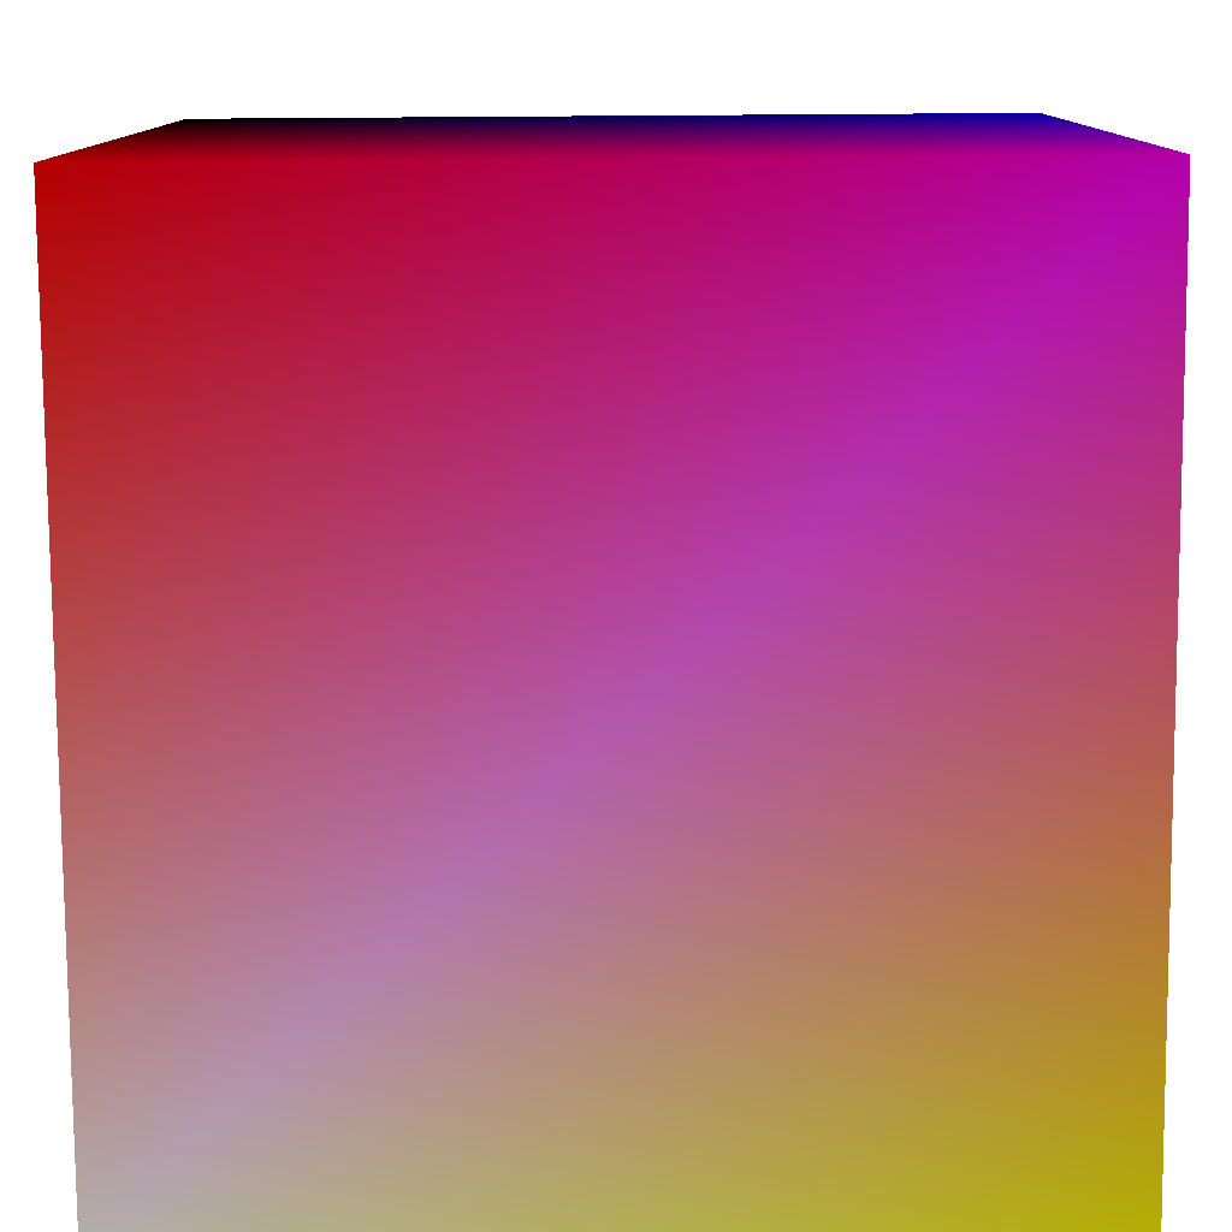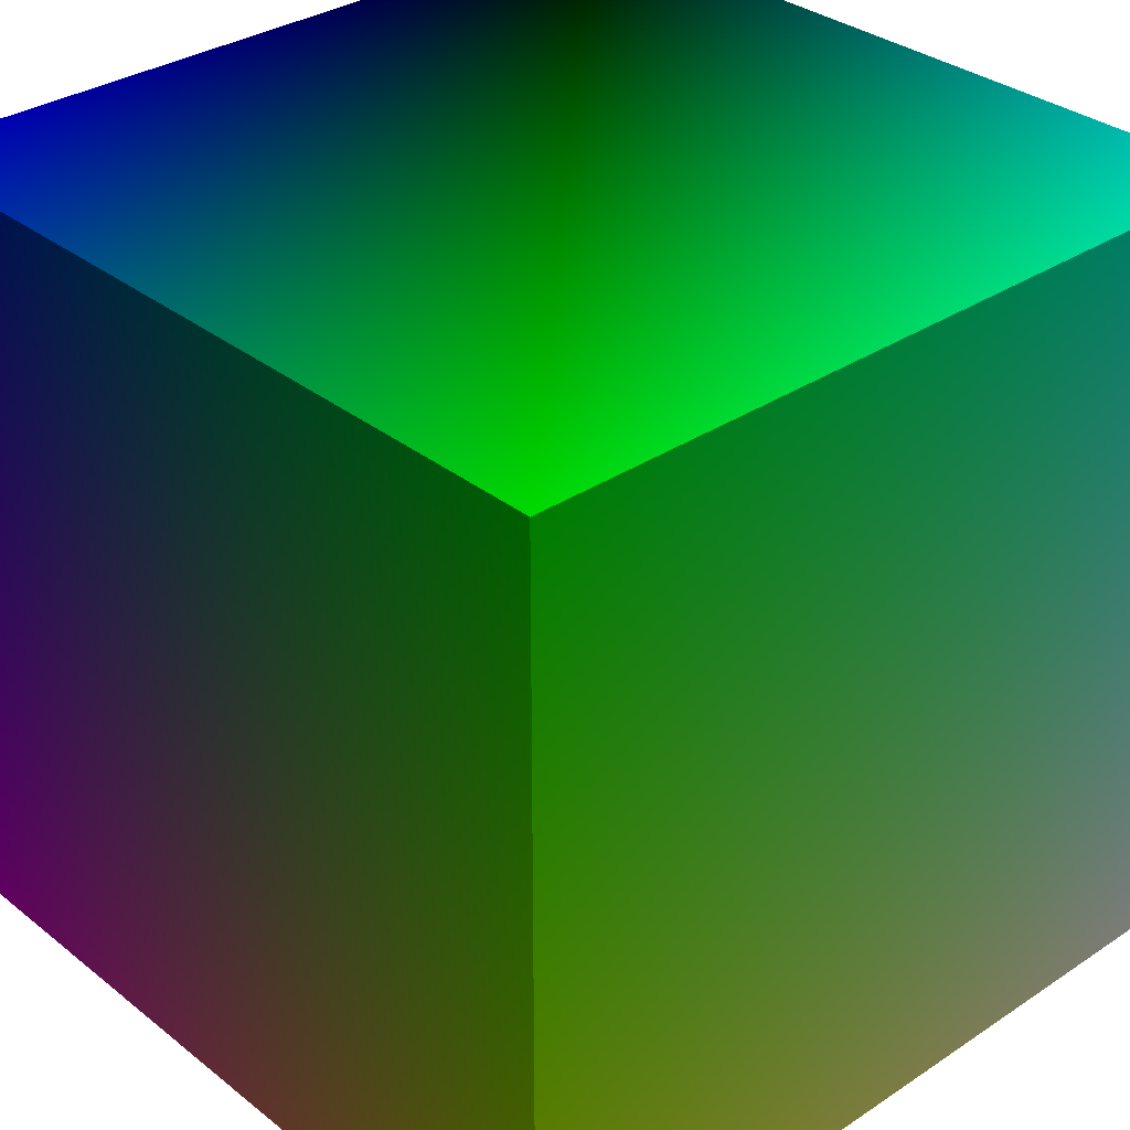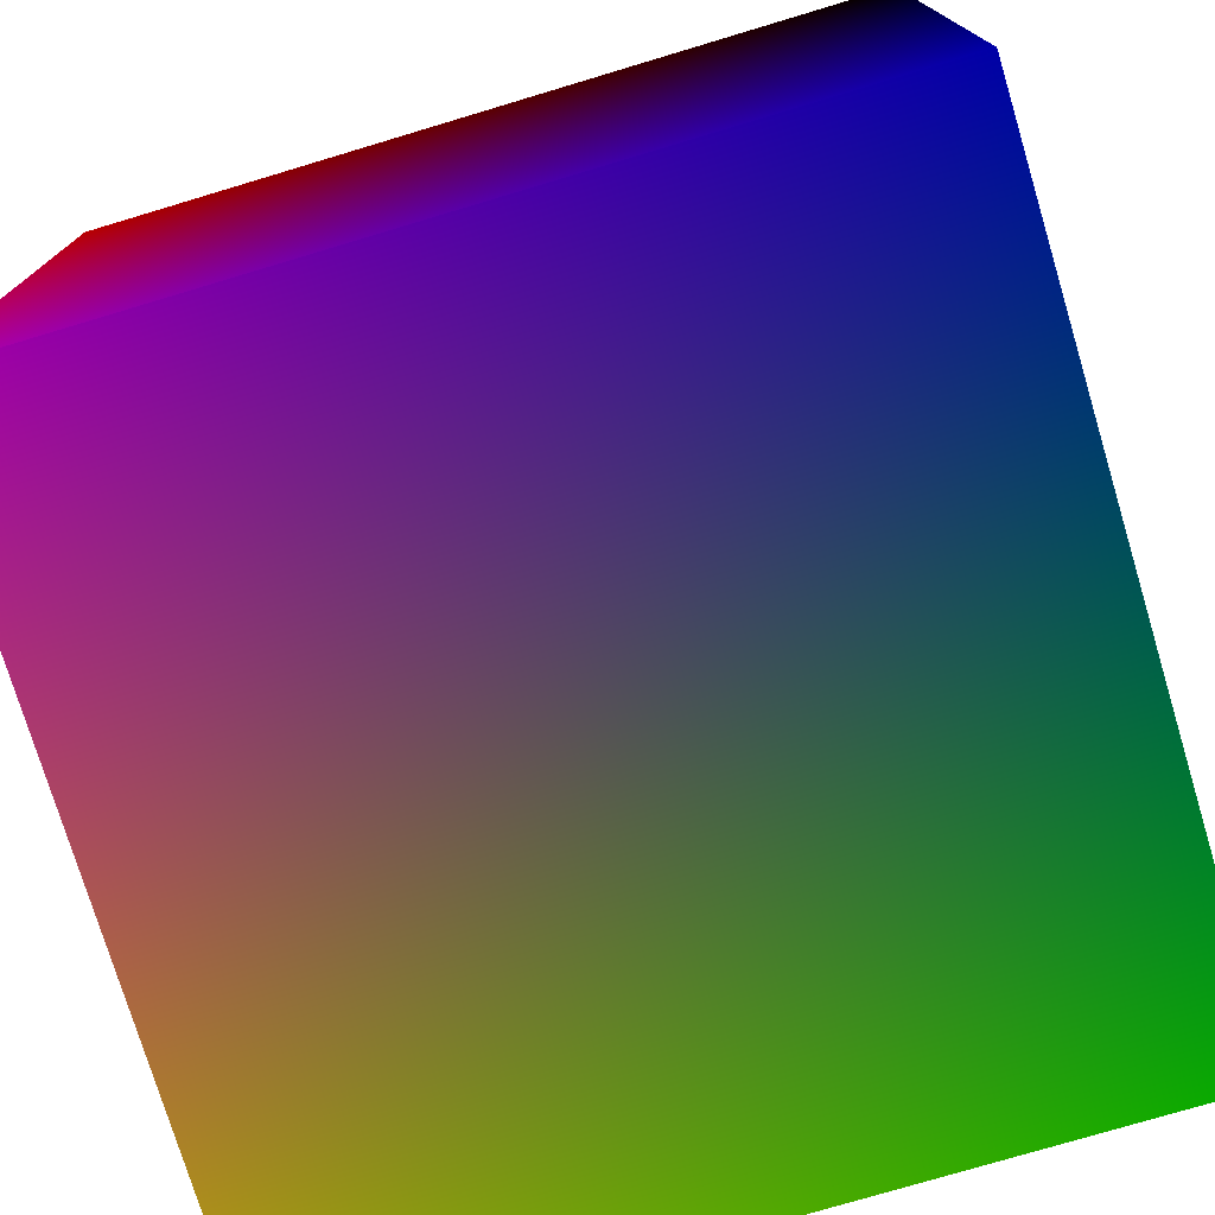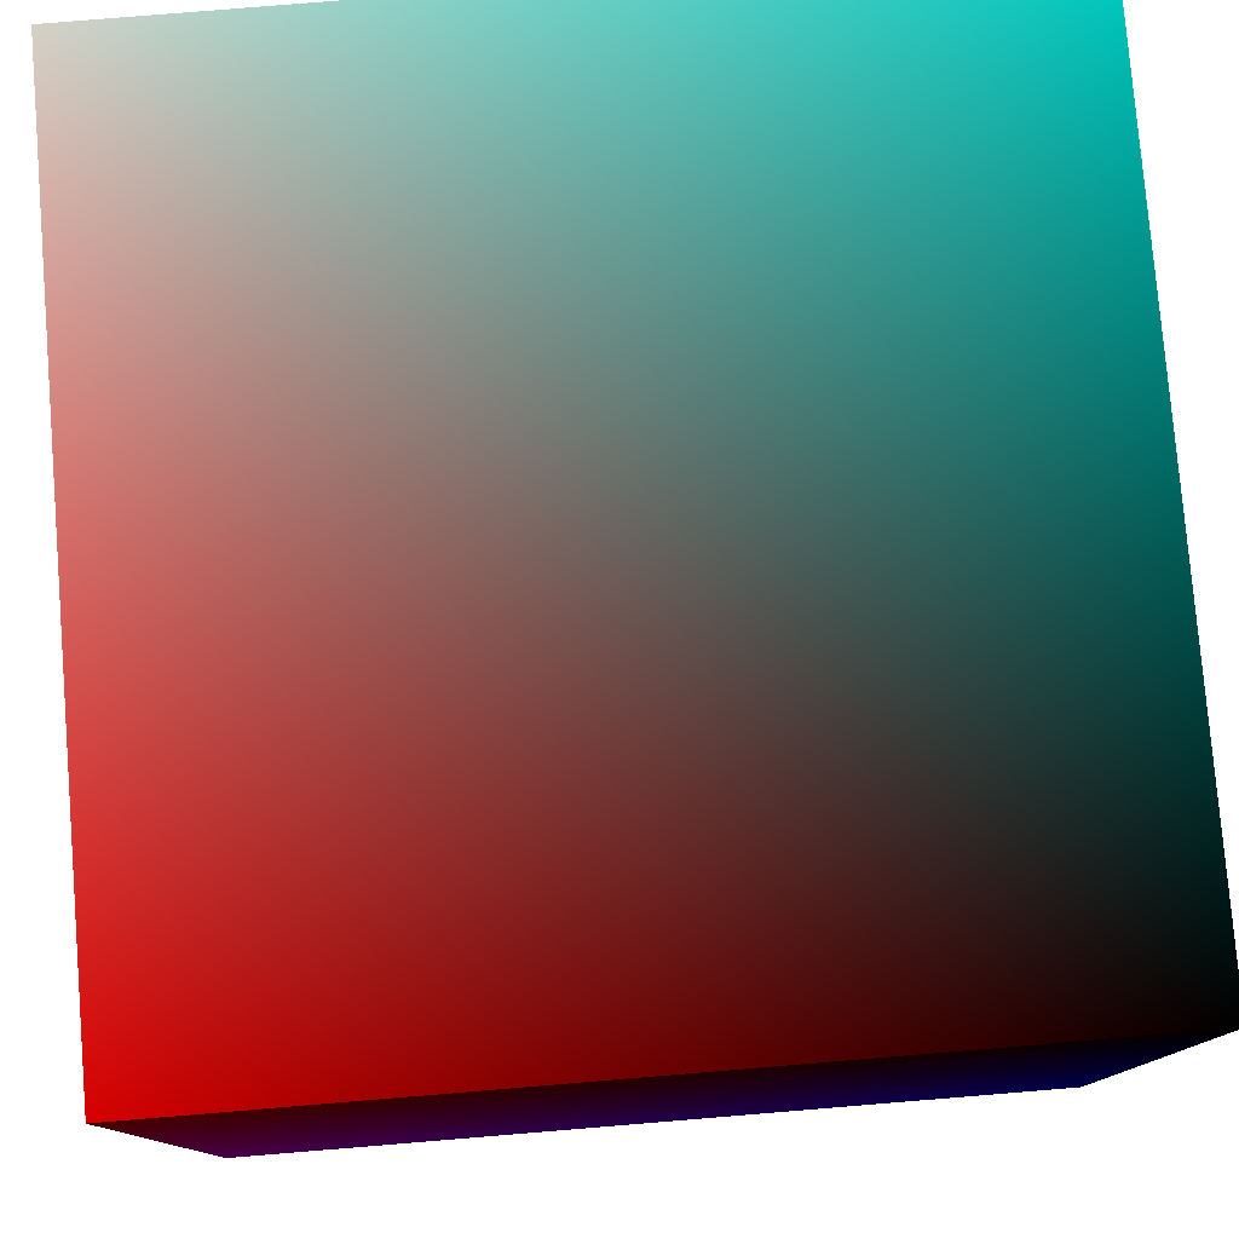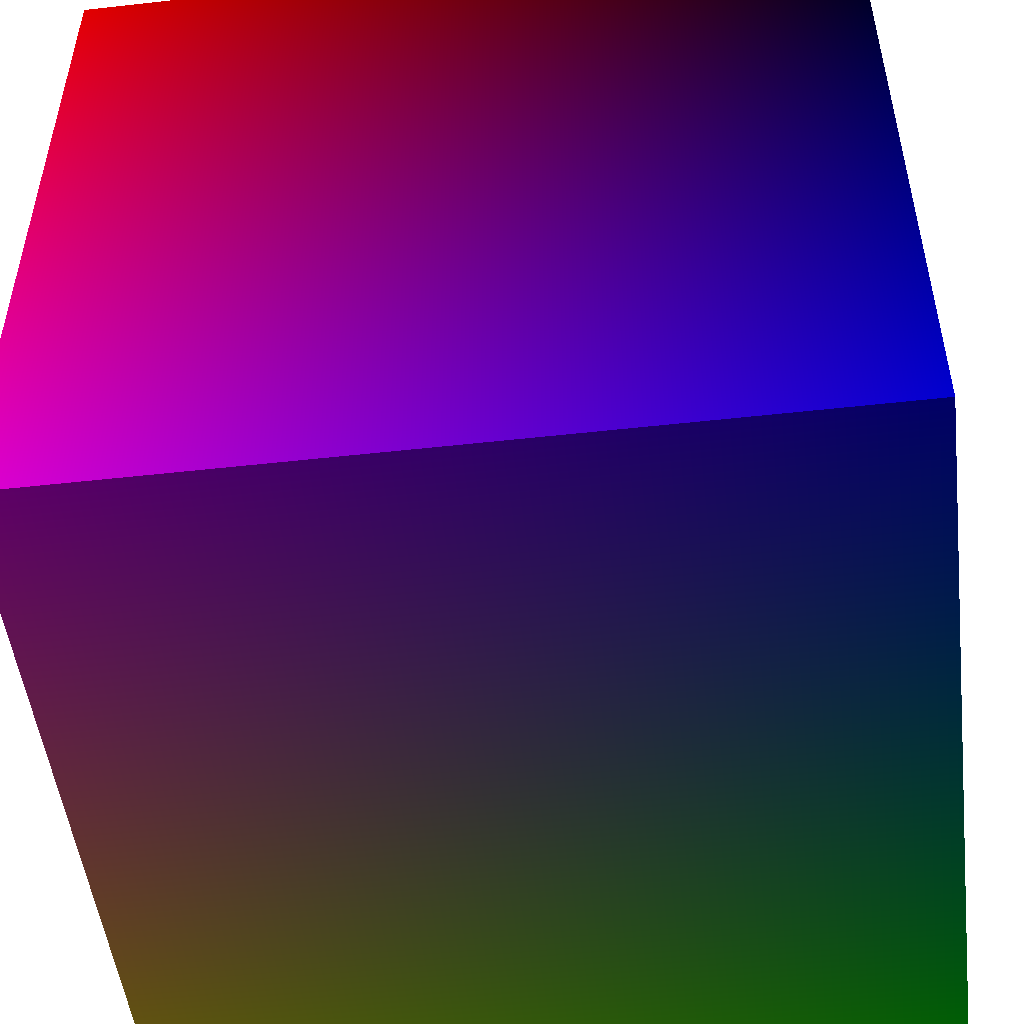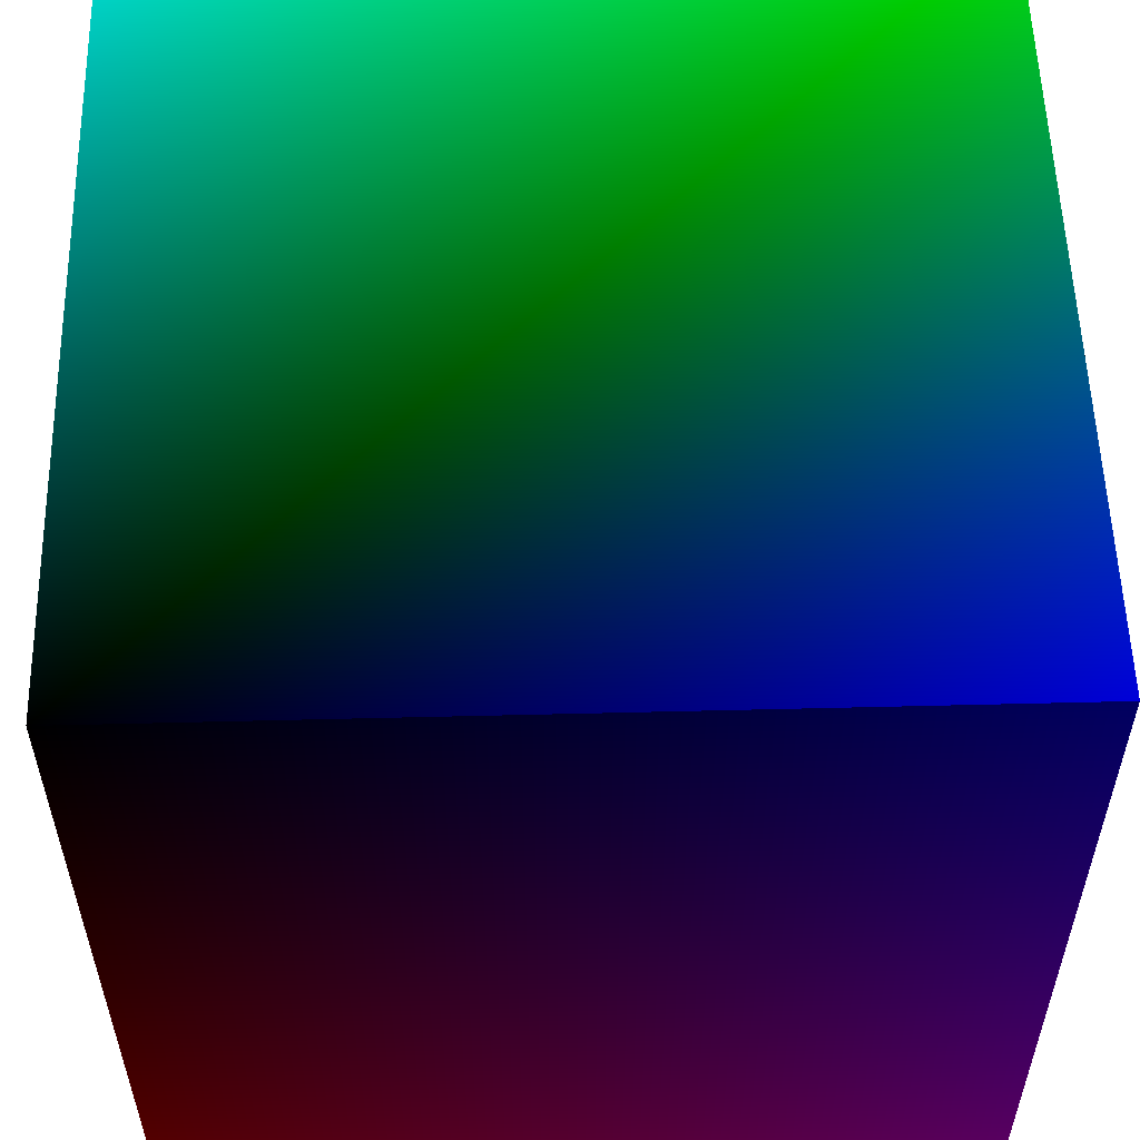
<metadata>
{"format":"obj","ext":"obj","renderer":"f3d","projection":"perspective","resolution":1024,"background":"white","views":[{"elev":-79.0,"azim":-89.6,"up":"+Z"},{"elev":32.6,"azim":47.4,"up":"+Z"},{"elev":-75.9,"azim":-73.3,"up":"+Y"},{"elev":78.8,"azim":-94.7,"up":"+Y"},{"elev":-50.6,"azim":-83.0,"up":"+Y"},{"elev":55.5,"azim":-91.5,"up":"+Z"}]}
</metadata>
<code>
v 0 2 2 0 0 0
v 0 0 2 0 0 1
v 2 0 2 0 1 0
v 2 2 2 0 1 1
v 0 2 0 1 0 0
v 0 0 0 1 0 1
v 2 0 0 1 1 0
v 2 2 0 1 1 1
g front cube
f 1 2 3 4
g back cube
f 8 7 6 5
g right cube
f 4 3 7 8
g top cube
f 5 1 4 8
g left cube
f 5 6 2 1
g bottom cube
f 2 6 7 3

</code>
